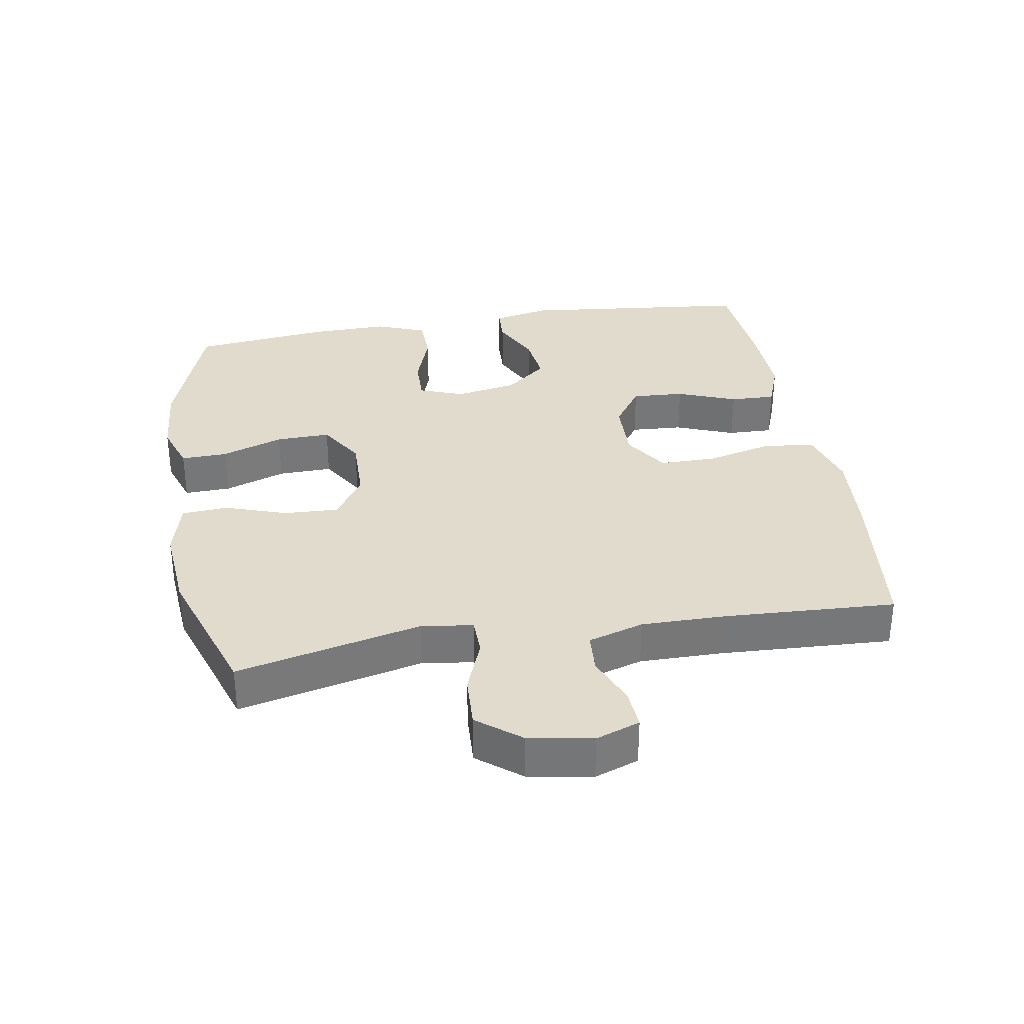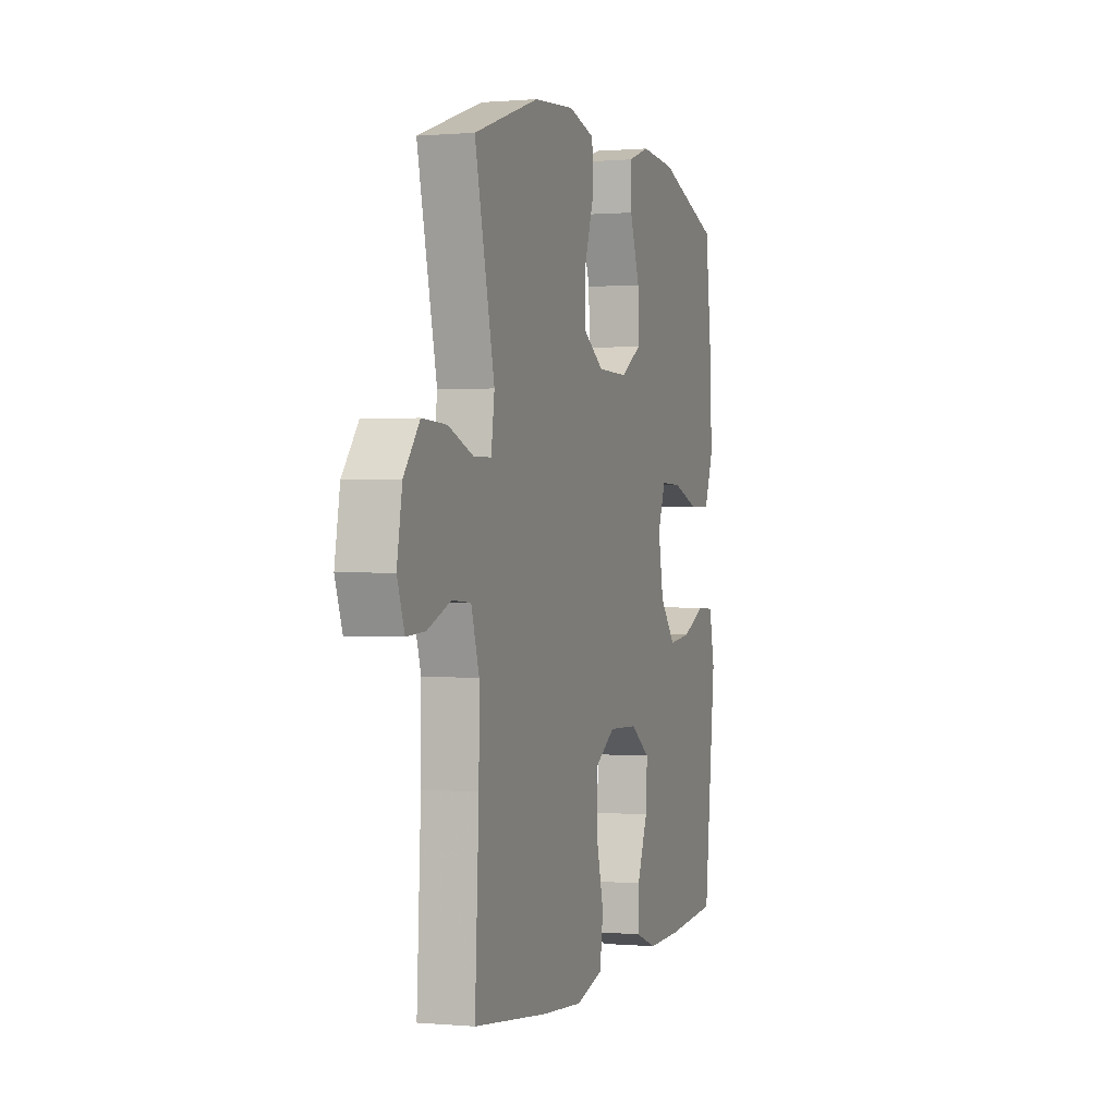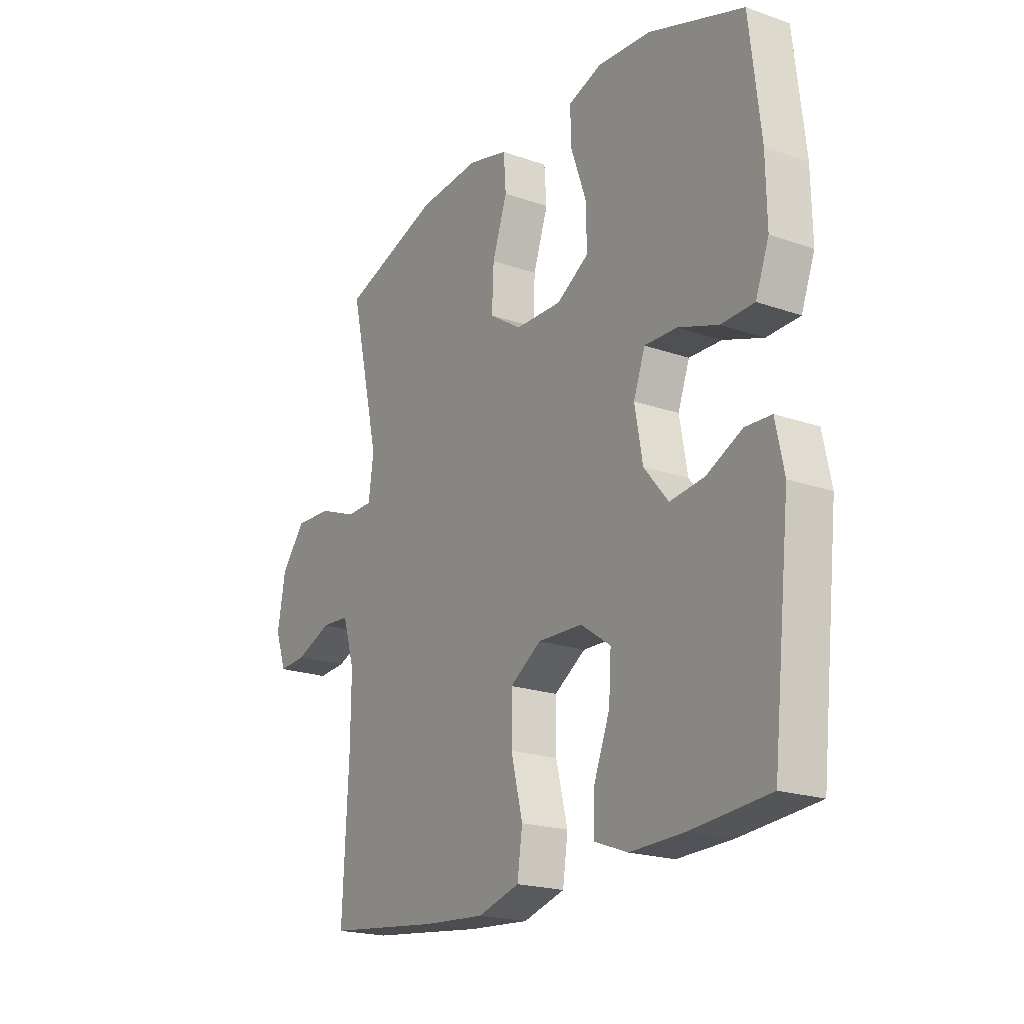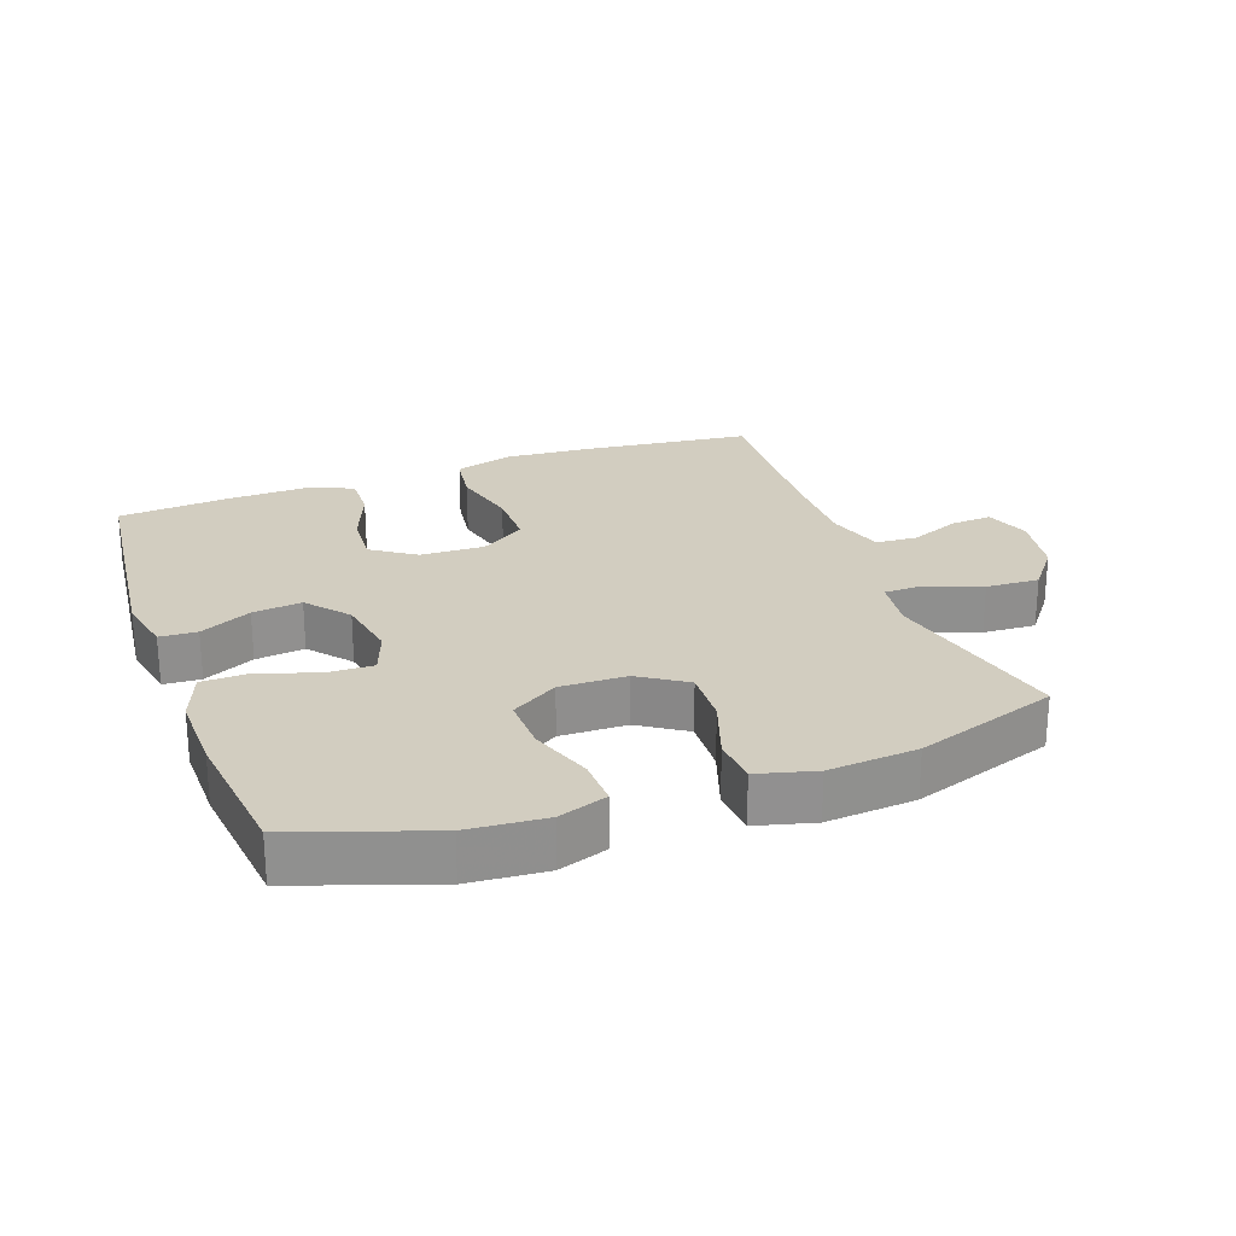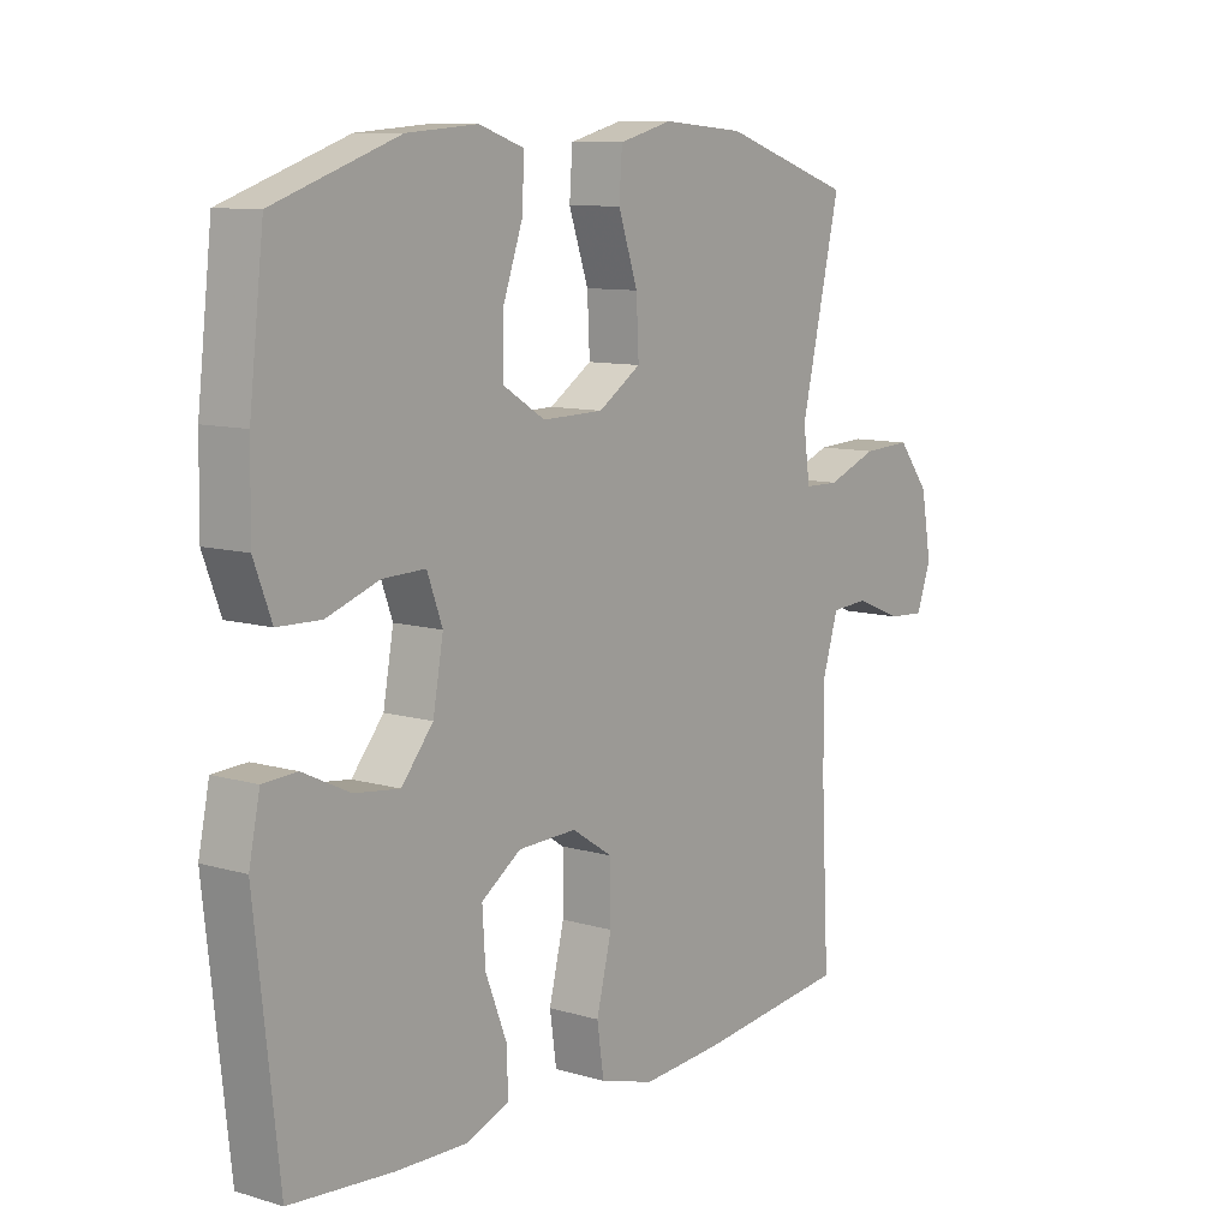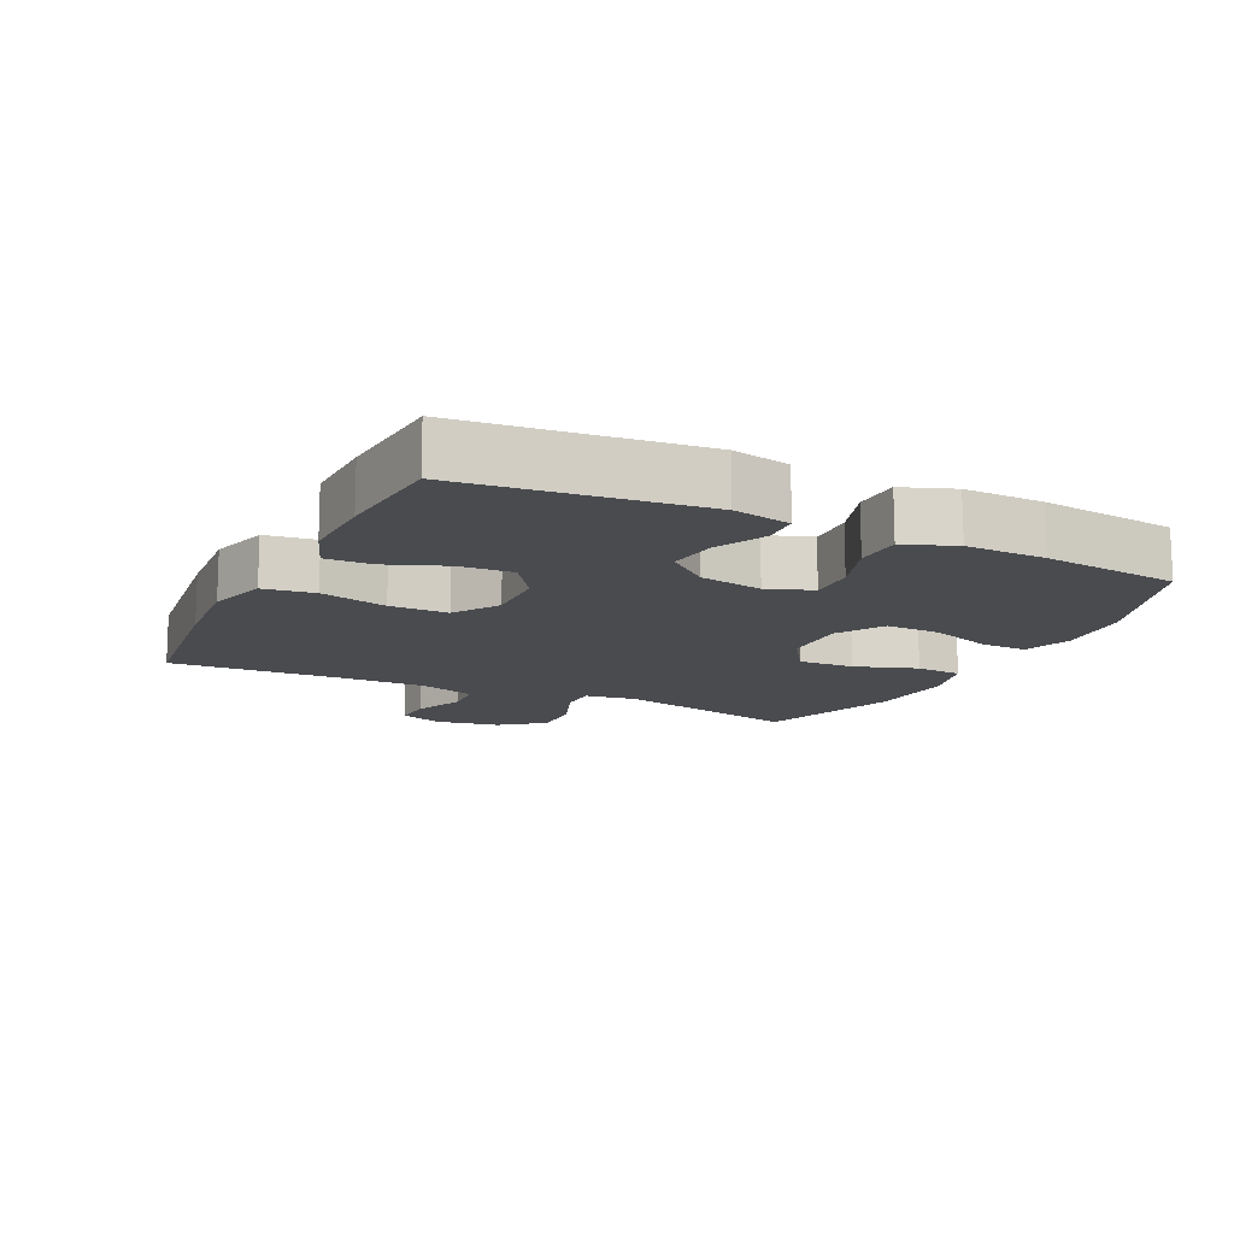
<metadata>
{"format":"obj","ext":"obj","renderer":"f3d","projection":"perspective","resolution":1024,"background":"white","views":[{"elev":33.3,"azim":80.4,"up":"+Y"},{"elev":0.4,"azim":108.3,"up":"+Z"},{"elev":-20.4,"azim":-122.5,"up":"+Z"},{"elev":24.6,"azim":-20.0,"up":"+Y"},{"elev":9.8,"azim":-52.6,"up":"+Z"},{"elev":-13.7,"azim":-115.9,"up":"+Y"}]}
</metadata>
<code>
v 0.5 0.07 0.5
v 0.435 0.07 0.218
v 0.446 0.07 0.139
v 0.503 0.07 0.138
v 0.586 0.07 0.17
v 0.666 0.07 0.174
v 0.718 0.07 0.108
v 0.735 0.07 0.011
v 0.711 0.07 -0.056
v 0.65 0.07 -0.052
v 0.574 0.07 -0.021
v 0.512 0.07 -0.025
v 0.486 0.07 -0.11
v 0.487 0.07 -0.238
v 0.5 0.07 -0.5
v 0.253 0.07 -0.529
v 0.12 0.07 -0.539
v 0.03 0.07 -0.513
v 0.019 0.07 -0.436
v 0.044 0.07 -0.335
v 0.044 0.07 -0.247
v -0.024 0.07 -0.203
v -0.12 0.07 -0.206
v -0.185 0.07 -0.251
v -0.18 0.07 -0.331
v -0.145 0.07 -0.421
v -0.143 0.07 -0.49
v -0.215 0.07 -0.517
v -0.331 0.07 -0.514
v -0.5 0.07 -0.5
v -0.539 0.07 -0.145
v -0.521 0.07 -0.058
v -0.465 0.07 -0.055
v -0.388 0.07 -0.092
v -0.314 0.07 -0.101
v -0.262 0.07 -0.038
v -0.245 0.07 0.057
v -0.27 0.07 0.125
v -0.34 0.07 0.123
v -0.426 0.07 0.093
v -0.497 0.07 0.095
v -0.526 0.07 0.172
v -0.524 0.07 0.292
v -0.5 0.07 0.5
v -0.296 0.07 0.571
v -0.18 0.07 0.58
v -0.107 0.07 0.555
v -0.109 0.07 0.484
v -0.142 0.07 0.39
v -0.144 0.07 0.307
v -0.074 0.07 0.264
v 0.026 0.07 0.266
v 0.096 0.07 0.312
v 0.092 0.07 0.396
v 0.06 0.07 0.49
v 0.065 0.07 0.56
v 0.152 0.07 0.583
v 0.286 0.07 0.572
v 0.5 0 0.5
v 0.435 0 0.218
v 0.446 0 0.139
v 0.503 0 0.138
v 0.586 0 0.17
v 0.666 0 0.174
v 0.718 0 0.108
v 0.735 0 0.011
v 0.711 0 -0.056
v 0.65 0 -0.052
v 0.574 0 -0.021
v 0.512 0 -0.025
v 0.486 0 -0.11
v 0.487 0 -0.238
v 0.5 0 -0.5
v 0.253 0 -0.529
v 0.12 0 -0.539
v 0.03 0 -0.513
v 0.019 0 -0.436
v 0.044 0 -0.335
v 0.044 0 -0.247
v -0.024 0 -0.203
v -0.12 0 -0.206
v -0.185 0 -0.251
v -0.18 0 -0.331
v -0.145 0 -0.421
v -0.143 0 -0.49
v -0.215 0 -0.517
v -0.331 0 -0.514
v -0.5 0 -0.5
v -0.539 0 -0.145
v -0.521 0 -0.058
v -0.465 0 -0.055
v -0.388 0 -0.092
v -0.314 0 -0.101
v -0.262 0 -0.038
v -0.245 0 0.057
v -0.27 0 0.125
v -0.34 0 0.123
v -0.426 0 0.093
v -0.497 0 0.095
v -0.526 0 0.172
v -0.524 0 0.292
v -0.5 0 0.5
v -0.296 0 0.571
v -0.18 0 0.58
v -0.107 0 0.555
v -0.109 0 0.484
v -0.142 0 0.39
v -0.144 0 0.307
v -0.074 0 0.264
v 0.026 0 0.266
v 0.096 0 0.312
v 0.092 0 0.396
v 0.06 0 0.49
v 0.065 0 0.56
v 0.152 0 0.583
v 0.286 0 0.572
f 58 1 2
f 57 58 2
f 56 57 2
f 55 56 2
f 54 55 2
f 53 54 2 3
f 52 53 3
f 51 52 3
f 47 48 49
f 46 47 49
f 45 46 49
f 44 45 49
f 43 44 49
f 42 43 49
f 41 42 49
f 40 41 49
f 39 40 49
f 38 39 49 50
f 37 38 50 51
f 32 33 34
f 31 32 34
f 30 31 34
f 29 30 34
f 28 29 34
f 27 28 34
f 26 27 34
f 25 26 34
f 24 25 34 35
f 23 24 35 36
f 18 19 20
f 17 18 20
f 16 17 20
f 15 16 20
f 14 15 20
f 13 14 20 21
f 12 13 21 22
f 9 10 11
f 8 9 11
f 7 8 11
f 6 7 11
f 5 6 11
f 4 5 11
f 3 4 11 12
f 36 37 51
f 23 36 51
f 22 23 51
f 12 22 51
f 3 12 51
f 60 59 116
f 60 116 115
f 60 115 114
f 60 114 113
f 60 113 112
f 61 60 112 111
f 61 111 110
f 61 110 109
f 107 106 105
f 107 105 104
f 107 104 103
f 107 103 102
f 107 102 101
f 107 101 100
f 107 100 99
f 107 99 98
f 107 98 97
f 108 107 97 96
f 109 108 96 95
f 92 91 90
f 92 90 89
f 92 89 88
f 92 88 87
f 92 87 86
f 92 86 85
f 92 85 84
f 92 84 83
f 93 92 83 82
f 94 93 82 81
f 78 77 76
f 78 76 75
f 78 75 74
f 78 74 73
f 78 73 72
f 79 78 72 71
f 80 79 71 70
f 69 68 67
f 69 67 66
f 69 66 65
f 69 65 64
f 69 64 63
f 69 63 62
f 70 69 62 61
f 109 95 94
f 109 94 81
f 109 81 80
f 109 80 70
f 109 70 61
f 1 59 60 2
f 2 60 61 3
f 3 61 62 4
f 4 62 63 5
f 5 63 64 6
f 6 64 65 7
f 7 65 66 8
f 8 66 67 9
f 9 67 68 10
f 10 68 69 11
f 11 69 70 12
f 12 70 71 13
f 13 71 72 14
f 14 72 73 15
f 15 73 74 16
f 16 74 75 17
f 17 75 76 18
f 18 76 77 19
f 19 77 78 20
f 20 78 79 21
f 21 79 80 22
f 22 80 81 23
f 23 81 82 24
f 24 82 83 25
f 25 83 84 26
f 26 84 85 27
f 27 85 86 28
f 28 86 87 29
f 29 87 88 30
f 30 88 89 31
f 31 89 90 32
f 32 90 91 33
f 33 91 92 34
f 34 92 93 35
f 35 93 94 36
f 36 94 95 37
f 37 95 96 38
f 38 96 97 39
f 39 97 98 40
f 40 98 99 41
f 41 99 100 42
f 42 100 101 43
f 43 101 102 44
f 44 102 103 45
f 45 103 104 46
f 46 104 105 47
f 47 105 106 48
f 48 106 107 49
f 49 107 108 50
f 50 108 109 51
f 51 109 110 52
f 52 110 111 53
f 53 111 112 54
f 54 112 113 55
f 55 113 114 56
f 56 114 115 57
f 57 115 116 58
f 58 116 59 1

</code>
